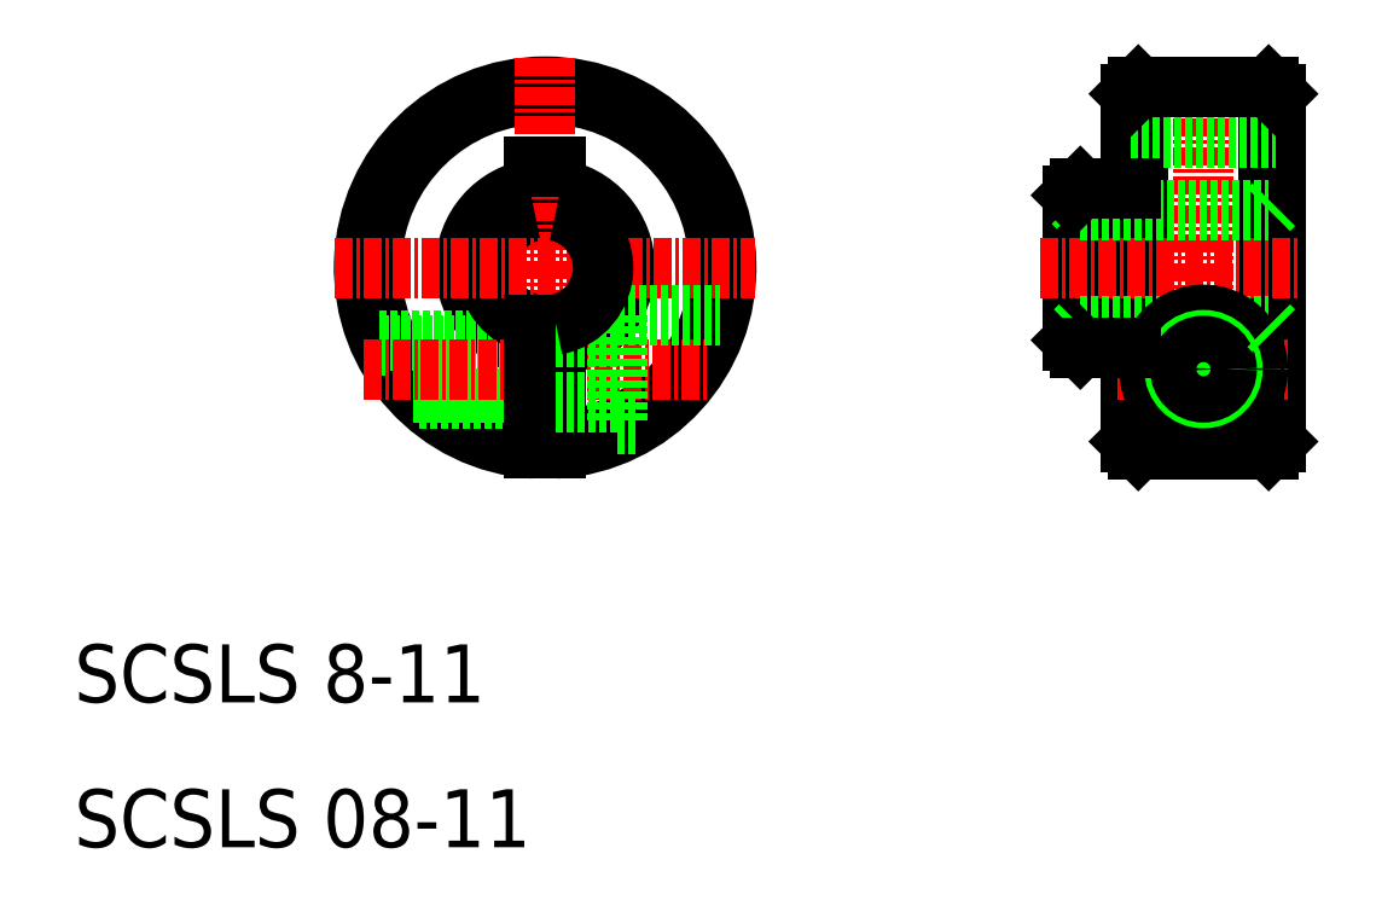
<metadata>
{"format":"dxf","ext":"dxf","renderer":"ezdxf+matplotlib","layout":"modelspace","background":"white","min_lineweight":24,"dpi":150}
</metadata>
<code>
0
SECTION
2
ENTITIES
0
ARC
8
0
10
850.3
20
115.6
30
0
40
5.5
50
277.8
51
82.16
0
ARC
8
0
10
850.3
20
115.6
30
0
40
12.5
50
273.4
51
266.6
0
LINE
8
0
10
851
20
122.6
30
0
11
851
21
119.5
31
0
0
ARC
8
0
10
850.3
20
115.6
30
0
40
12
50
273.6
51
266.4
0
LINE
8
0
10
849.5
20
122.6
30
0
11
849.5
21
119.5
31
0
0
ARC
8
0
10
850.3
20
115.6
30
0
40
5.5
50
97.84
51
262.2
0
LINE
8
CENTER
10
850.3
20
130.1
30
0
11
850.3
21
101.1
31
0
0
TEXT
8
0
10
817.8
20
75.56
30
0
40
4
1
SCSLS 08-11
0
TEXT
8
0
10
817.8
20
85.56
30
0
40
4
1
SCSLS 8-11
0
LINE
8
0
10
838.8
20
110.6
30
0
11
849.5
21
110.6
31
0
0
LINE
8
0
10
839
20
110.2
30
0
11
849.5
21
110.2
31
0
0
ARC
8
0
10
850.3
20
115.6
30
0
40
4
50
100.8
51
259.2
0
LINE
8
0
10
841.2
20
107
30
0
11
849.5
21
107
31
0
0
LINE
8
0
10
841.6
20
106.6
30
0
11
849.5
21
106.6
31
0
0
LINE
8
CENTER
10
837.7
20
108.6
30
0
11
861.7
21
108.6
31
0
0
LINE
8
CENTER
10
835.8
20
115.6
30
0
11
864.8
21
115.6
31
0
0
LINE
8
0
10
851
20
111.6
30
0
11
851
21
103.1
31
0
0
LINE
8
0
10
849.5
20
111.6
30
0
11
849.5
21
103.1
31
0
0
LINE
8
0
10
855.3
20
112.3
30
0
11
862.4
21
112.3
31
0
0
LINE
8
0
10
855.3
20
112.3
30
0
11
855.3
21
104.8
31
0
0
LINE
8
0
10
851
20
110.8
30
0
11
855.3
21
110.8
31
0
0
LINE
8
0
10
851
20
106.3
30
0
11
855.3
21
106.3
31
0
0
LINE
8
0
10
855.3
20
104.8
30
0
11
856.7
21
104.8
31
0
0
ARC
8
0
10
850.3
20
115.6
30
0
40
4
50
280.8
51
79.19
0
LINE
8
0
10
849.5
20
122.6
30
0
11
851
21
122.6
31
0
0
LINE
8
0
10
890.7
20
127.6
30
0
11
890.7
21
103.6
31
0
0
LINE
8
0
10
900.7
20
127.6
30
0
11
900.7
21
103.6
31
0
0
LINE
8
0
10
886.7
20
120.6
30
0
11
886.7
21
110.6
31
0
0
LINE
8
0
10
887.2
20
121.1
30
0
11
887.2
21
110.1
31
0
0
LINE
8
0
10
891.2
20
128.1
30
0
11
891.2
21
103.1
31
0
0
LINE
8
0
10
900.2
20
103.1
30
0
11
900.2
21
128.1
31
0
0
LINE
8
0
10
886.7
20
120.1
30
0
11
887.2
21
119.6
31
0
0
LINE
8
0
10
900.2
20
119.6
30
0
11
900.7
21
120.1
31
0
0
LINE
8
CENTER
10
895.7
20
129.9
30
0
11
895.7
21
101.3
31
0
0
LINE
8
CENTER
10
884.4
20
115.6
30
0
11
902.4
21
115.6
31
0
0
LINE
8
0
10
890.7
20
103.6
30
0
11
891.2
21
103.1
31
0
0
LINE
8
0
10
900.2
20
103.1
30
0
11
900.7
21
103.6
31
0
0
LINE
8
0
10
891.2
20
103.1
30
0
11
900.2
21
103.1
31
0
0
LINE
8
0
10
887.2
20
111.6
30
0
11
900.2
21
111.6
31
0
0
LINE
8
0
10
887.2
20
119.6
30
0
11
900.2
21
119.6
31
0
0
LINE
8
CENTER
10
889.8
20
108.6
30
0
11
901.7
21
108.6
31
0
0
CIRCLE
8
0
10
895.7
20
108.6
30
0
40
3.75
0
CIRCLE
8
0
10
895.7
20
108.6
30
0
40
2.25
0
CIRCLE
8
0
10
895.7
20
108.6
30
0
40
2
0
LINE
8
0
10
886.7
20
110.6
30
0
11
887.2
21
110.1
31
0
0
LINE
8
0
10
887.2
20
111.6
30
0
11
886.7
21
111.1
31
0
0
LINE
8
0
10
887.2
20
110.1
30
0
11
890.7
21
110.1
31
0
0
CIRCLE
8
0
10
895.7
20
108.6
30
0
40
1.6
0
LINE
8
0
10
890.7
20
115.6
30
0
11
890.7
21
115.6
31
0
0
LINE
8
0
10
900.2
20
111.6
30
0
11
900.7
21
111.1
31
0
0
LINE
8
0
10
890.7
20
124.6
30
0
11
900.7
21
124.6
31
0
0
LINE
8
0
10
891.2
20
128.1
30
0
11
900.2
21
128.1
31
0
0
LINE
8
0
10
890.7
20
127.6
30
0
11
891.2
21
128.1
31
0
0
LINE
8
0
10
886.7
20
120.6
30
0
11
887.2
21
121.1
31
0
0
LINE
8
0
10
890.7
20
121.1
30
0
11
890.7
21
121.1
31
0
0
LINE
8
0
10
887.2
20
121.1
30
0
11
890.7
21
121.1
31
0
0
LINE
8
0
10
900.2
20
128.1
30
0
11
900.7
21
127.6
31
0
0
ENDSEC
0
EOF

</code>
